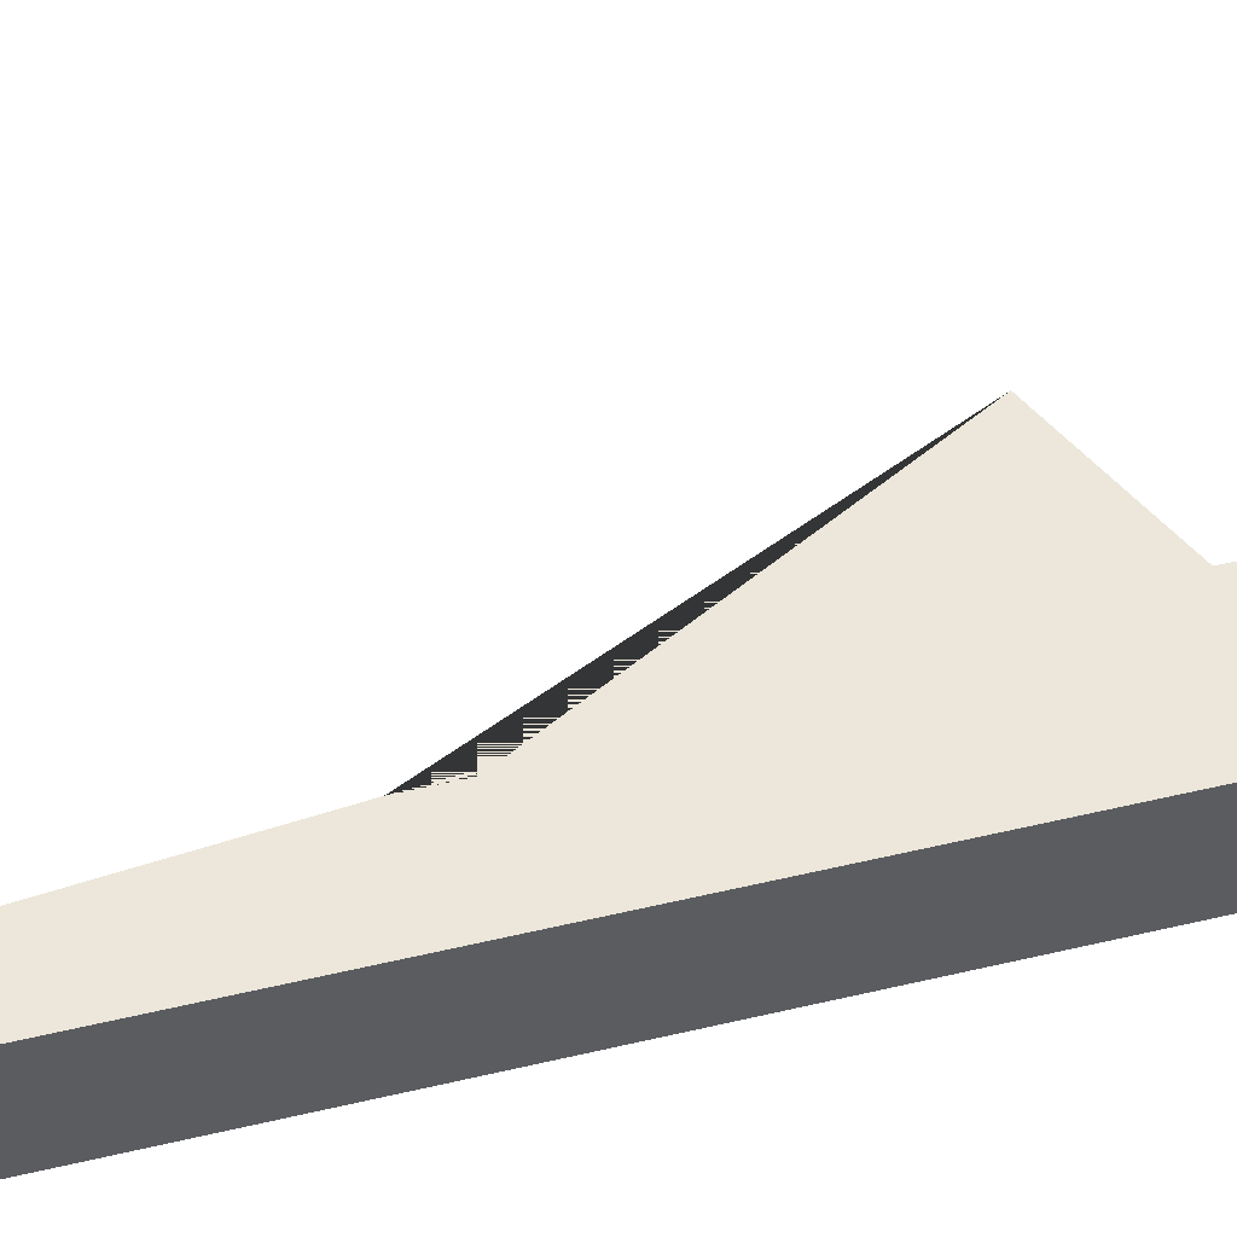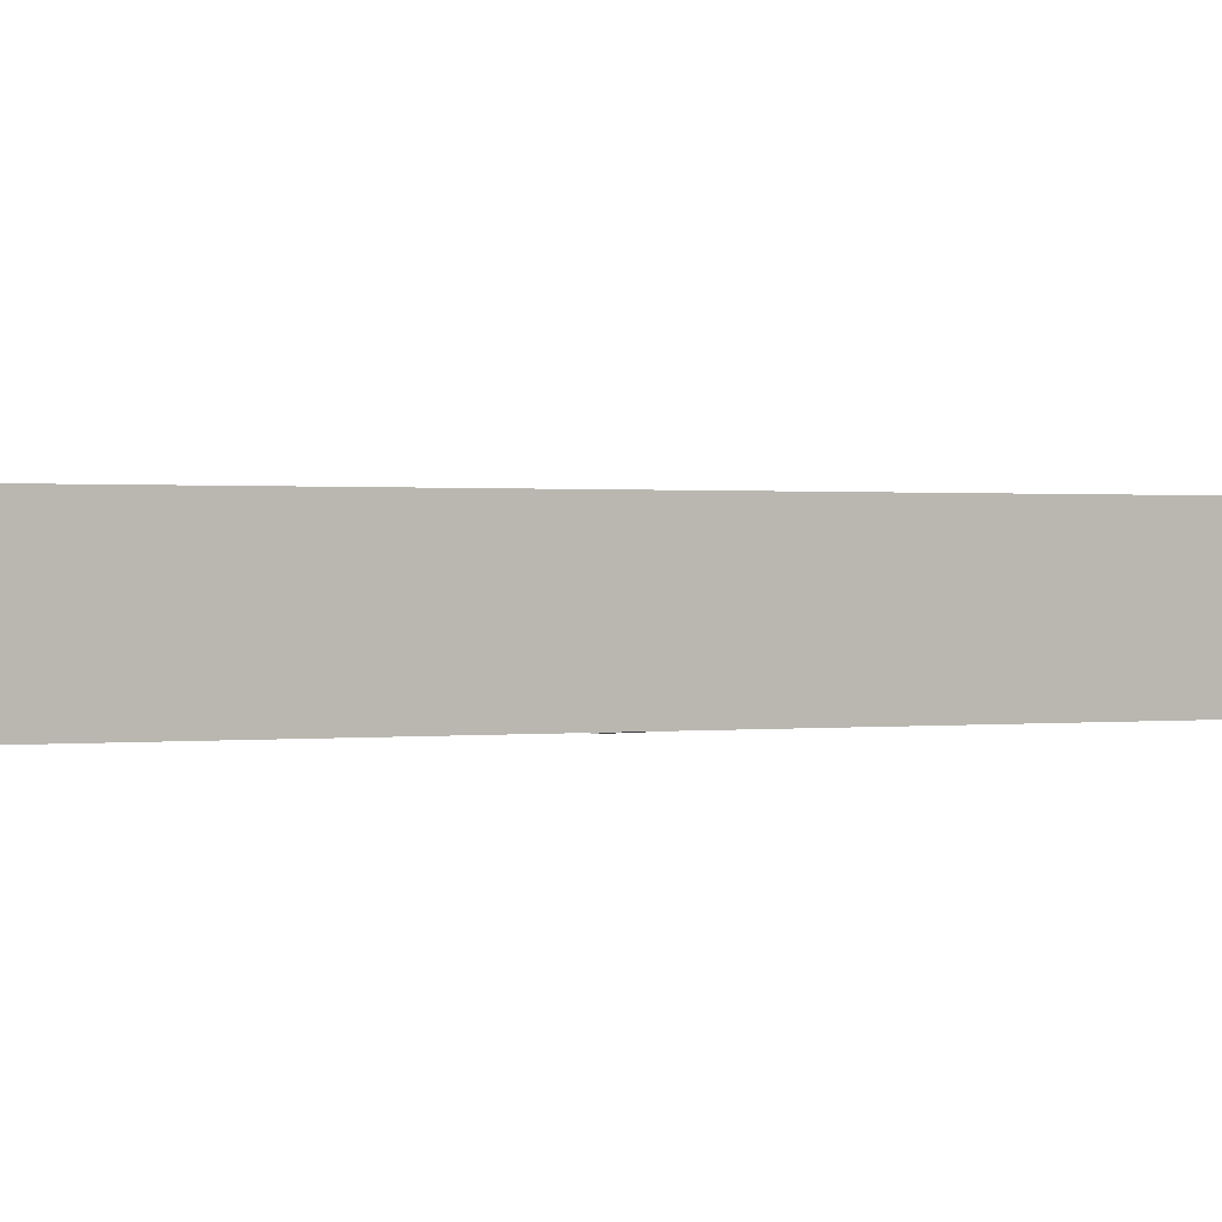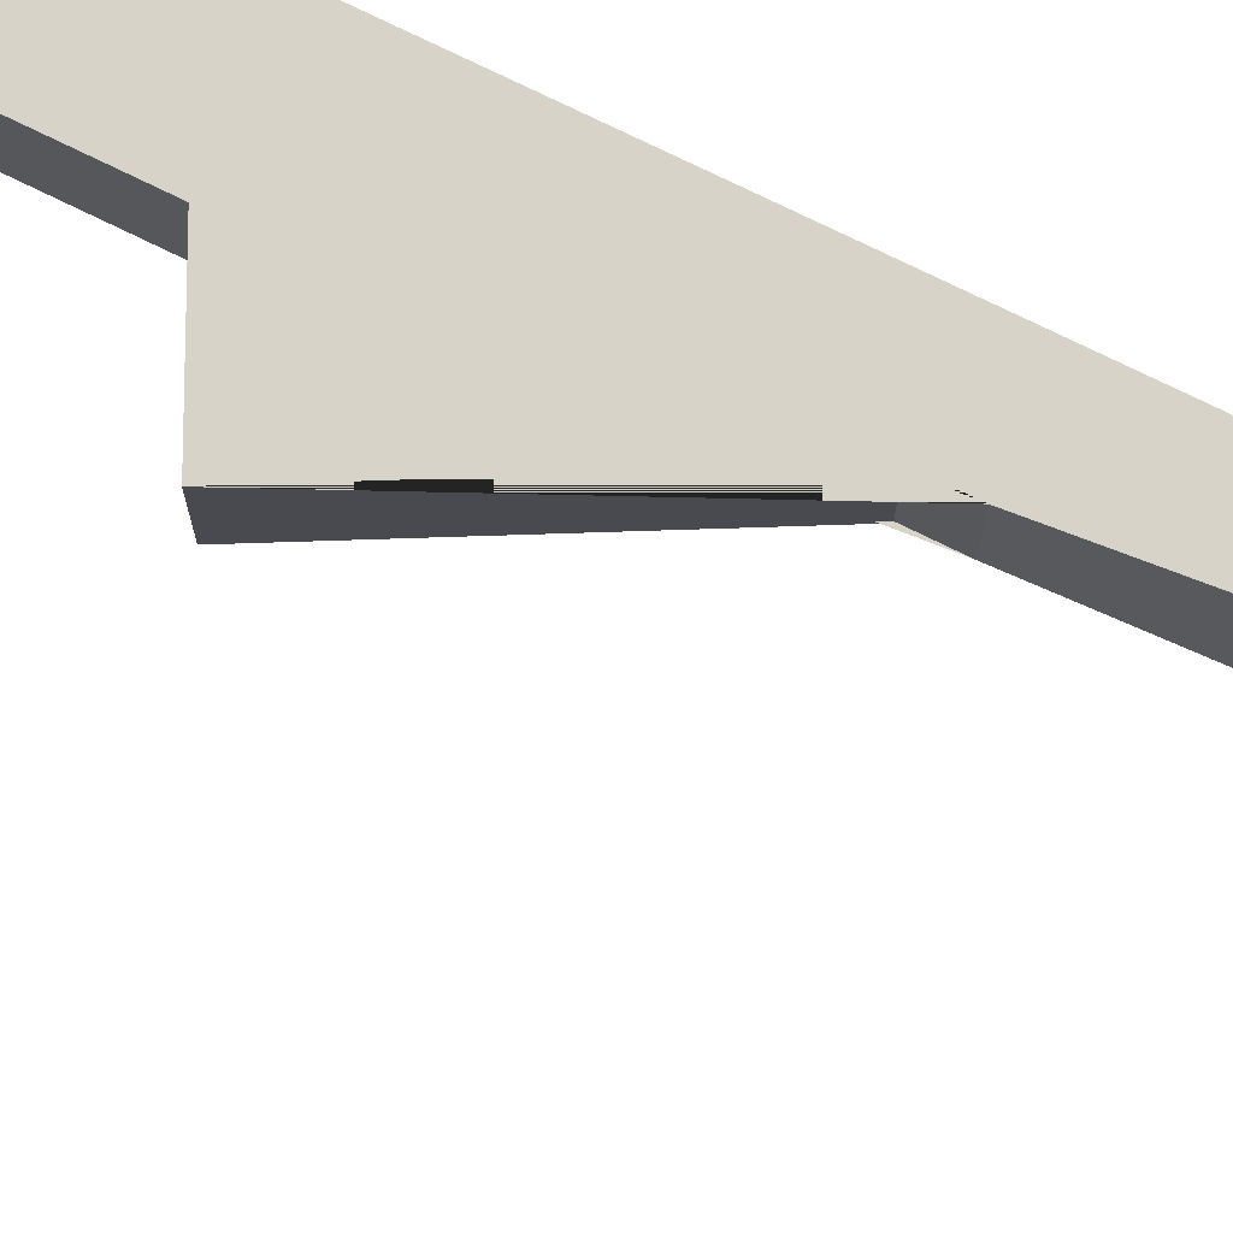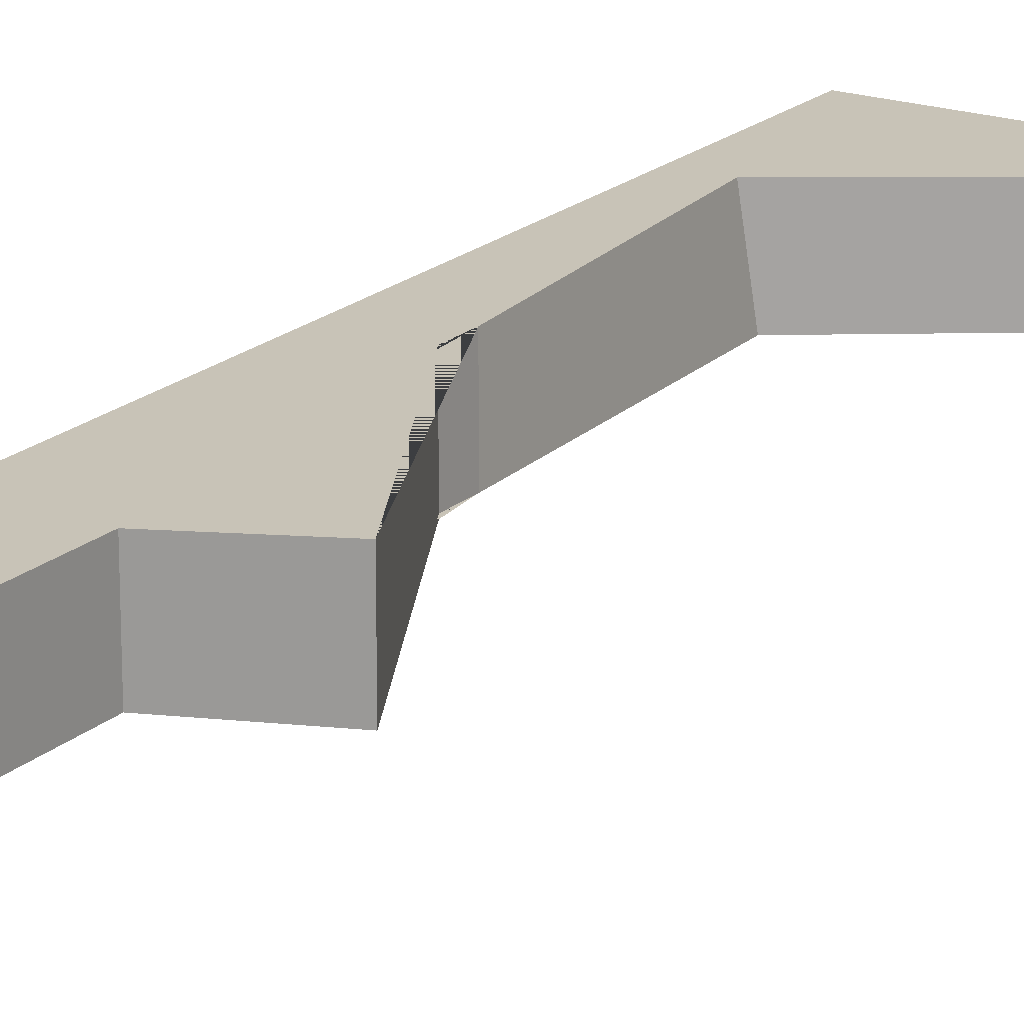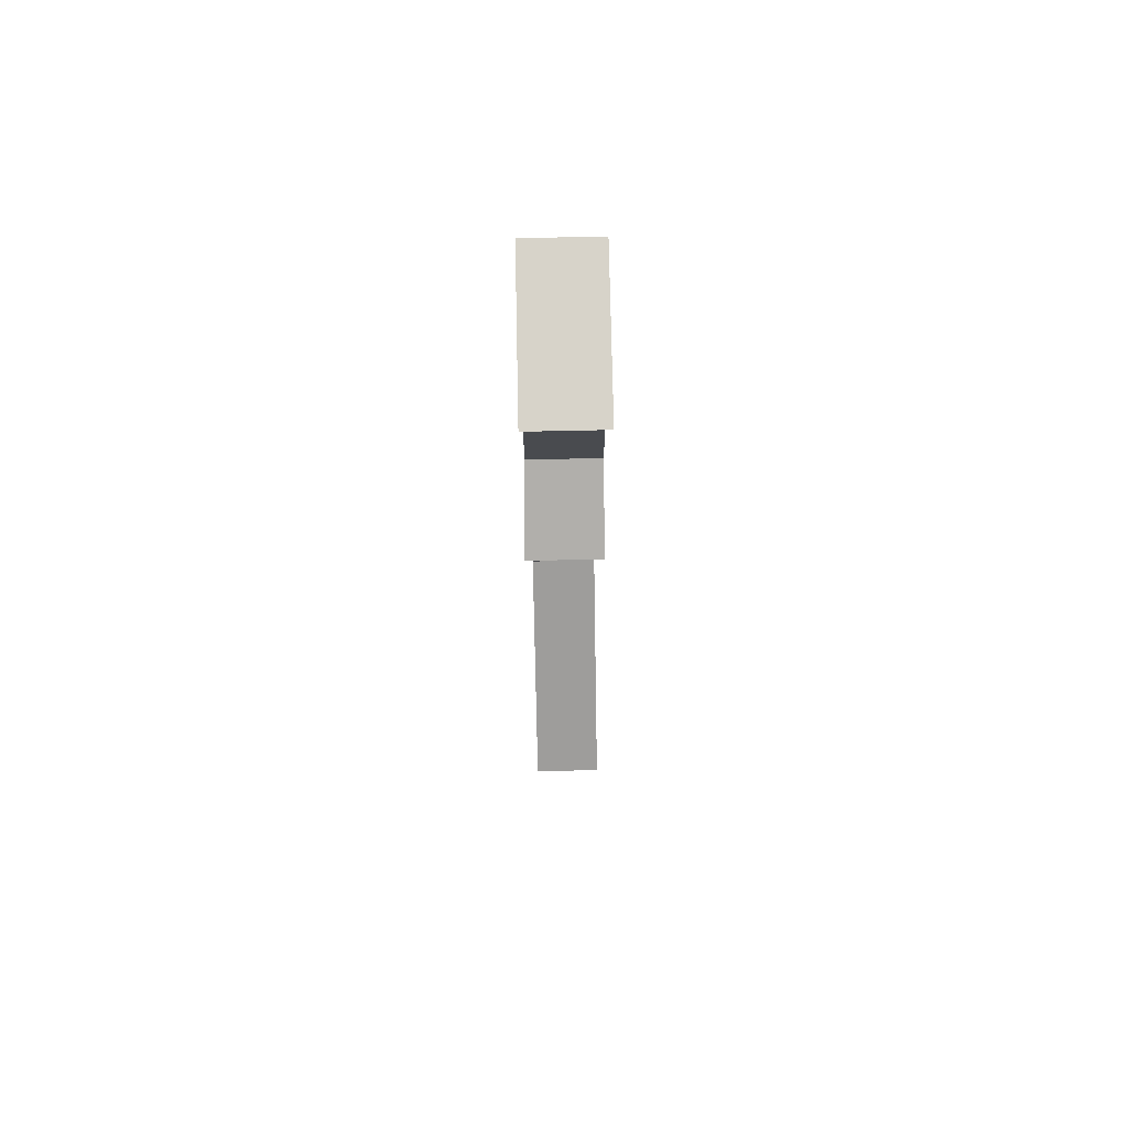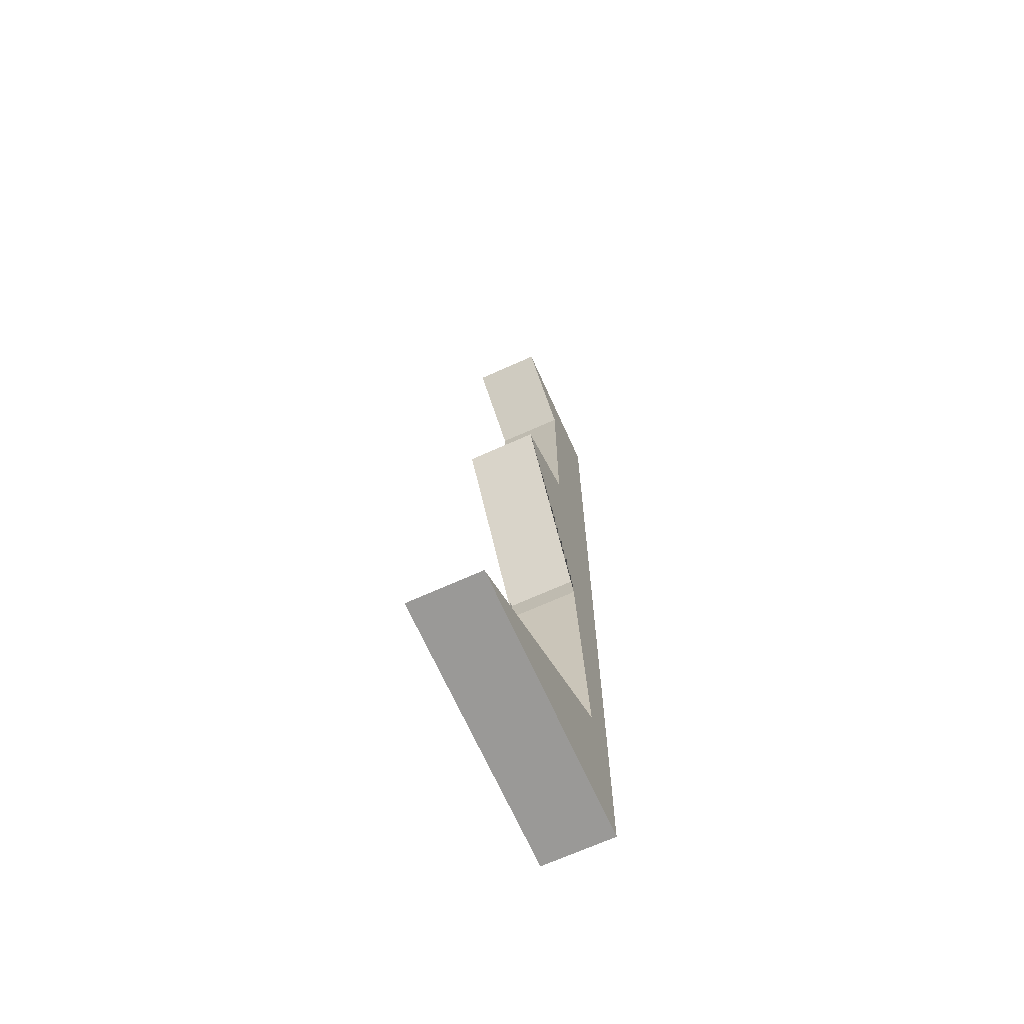
<metadata>
{"format":"obj","ext":"obj","renderer":"f3d","projection":"perspective","resolution":1024,"background":"white","views":[{"elev":52.2,"azim":-104.5,"up":"+Y"},{"elev":0.4,"azim":-127.8,"up":"+Y"},{"elev":76.3,"azim":116.0,"up":"+Y"},{"elev":19.7,"azim":32.7,"up":"+Y"},{"elev":76.1,"azim":88.8,"up":"+Z"},{"elev":-68.9,"azim":114.3,"up":"+Z"}]}
</metadata>
<code>
g default
v -5.035 0.01278 7.996
v -2.531 0.01278 7.996
v -5.035 1.166 7.996
v -2.531 1.166 7.996
v -5.035 1.166 -7.859
v -0.6424 1.166 -7.859
v -5.035 0.01278 -7.859
v -0.6424 0.01278 -7.859
v -5.035 1.166 6.41
v -3.713 1.166 6.929
v -3.713 0.01278 6.929
v -5.035 0.01278 6.41
v -5.035 0.01278 -6.432
v -4.231 0.01278 -5.389
v -4.425 1.166 -5.389
v -5.035 1.166 -6.432
v -3.713 1.166 2.942
v -3.713 0.01278 2.942
v -4.065 0.01278 -1.436
v -4.065 1.166 -1.436
v -2.35 1.166 2.288
v -2.35 -0.02686 2.288
v -4.065 -0.02686 -0.9592
v -4.065 1.166 -0.9592
g pCube13
f 1 2 4 3
f 9 10 15 16
f 5 6 8 7
f 13 14 11 12
f 21 22 23 24
f 16 13 12 9
f 3 4 10 9
f 2 11 10 4
f 12 11 2 1
f 9 12 1 3
f 7 8 14 13
f 15 14 8 6
f 16 15 6 5
f 7 13 16 5
f 10 11 18 17
f 11 14 19 18
f 14 15 20 19
f 15 10 17 20
f 17 18 22 21
f 18 19 23 22
f 19 20 24 23
f 20 17 21 24

</code>
